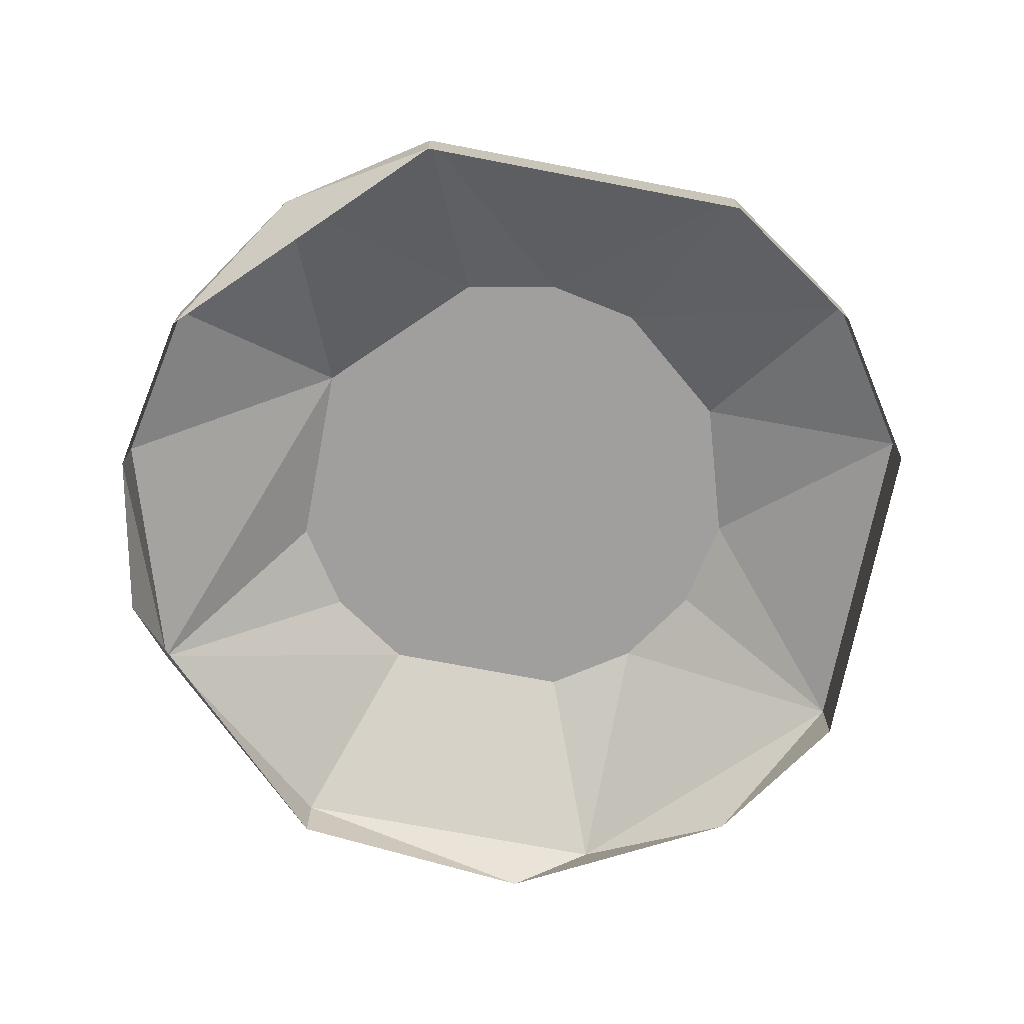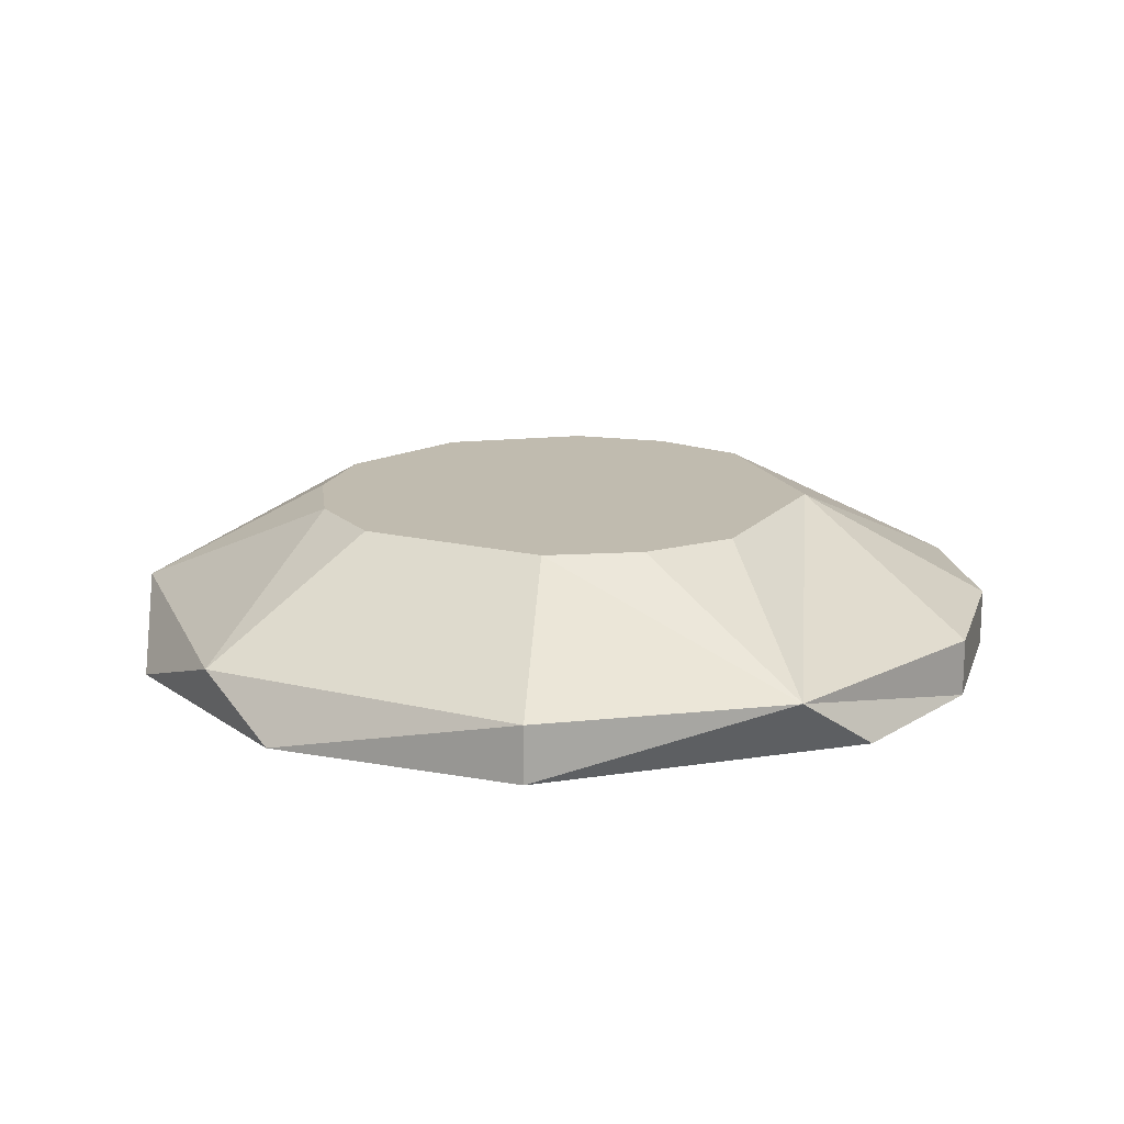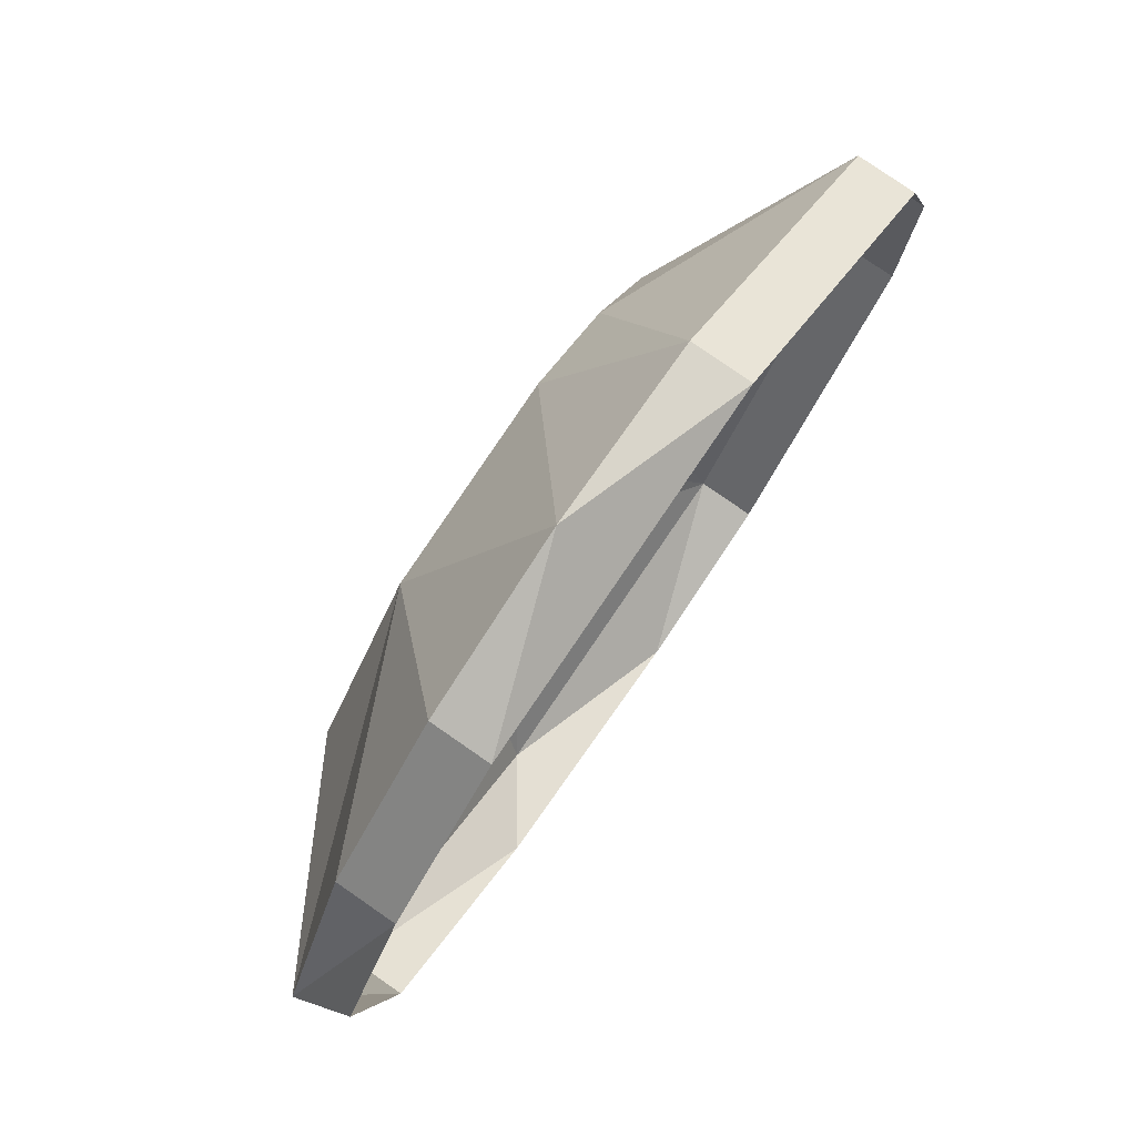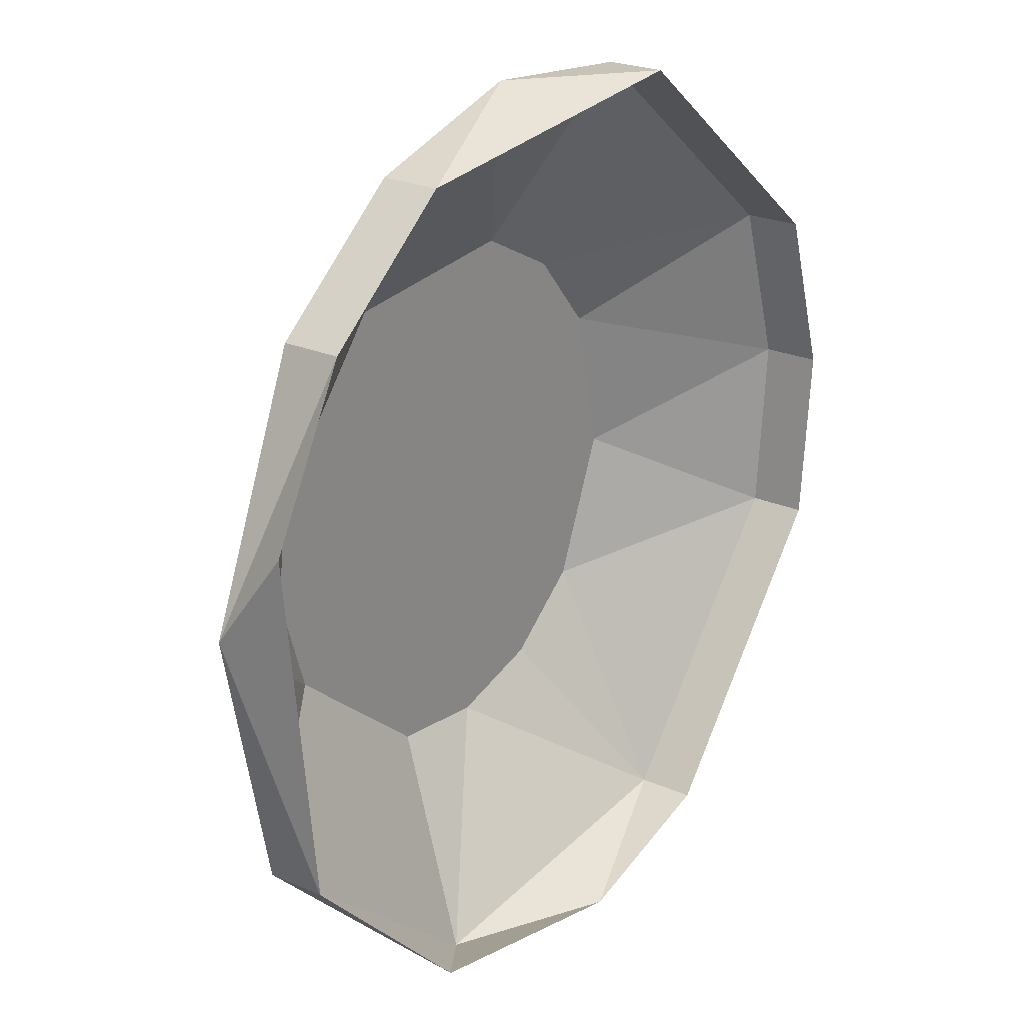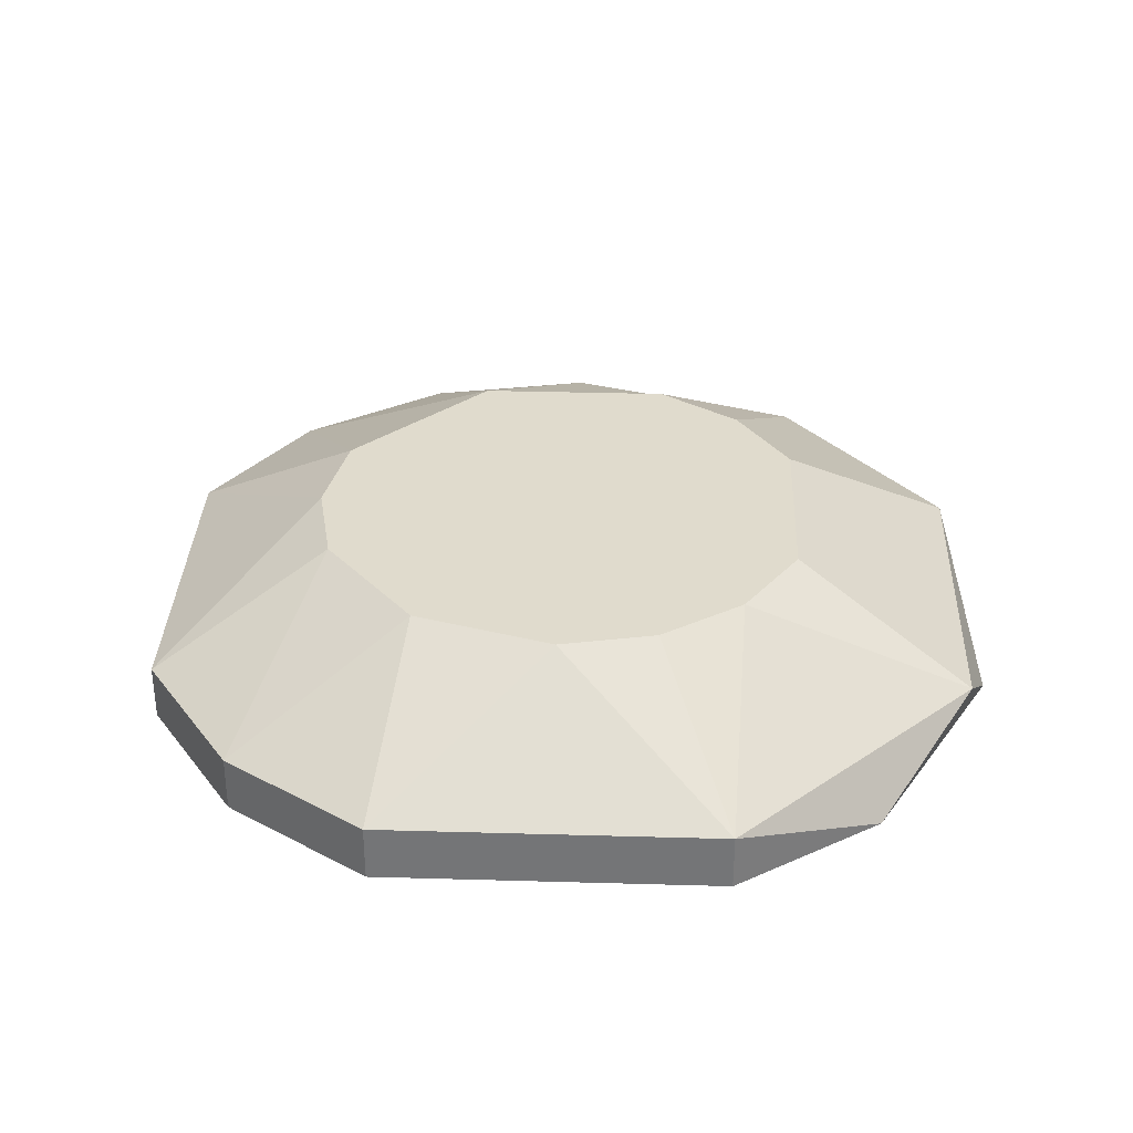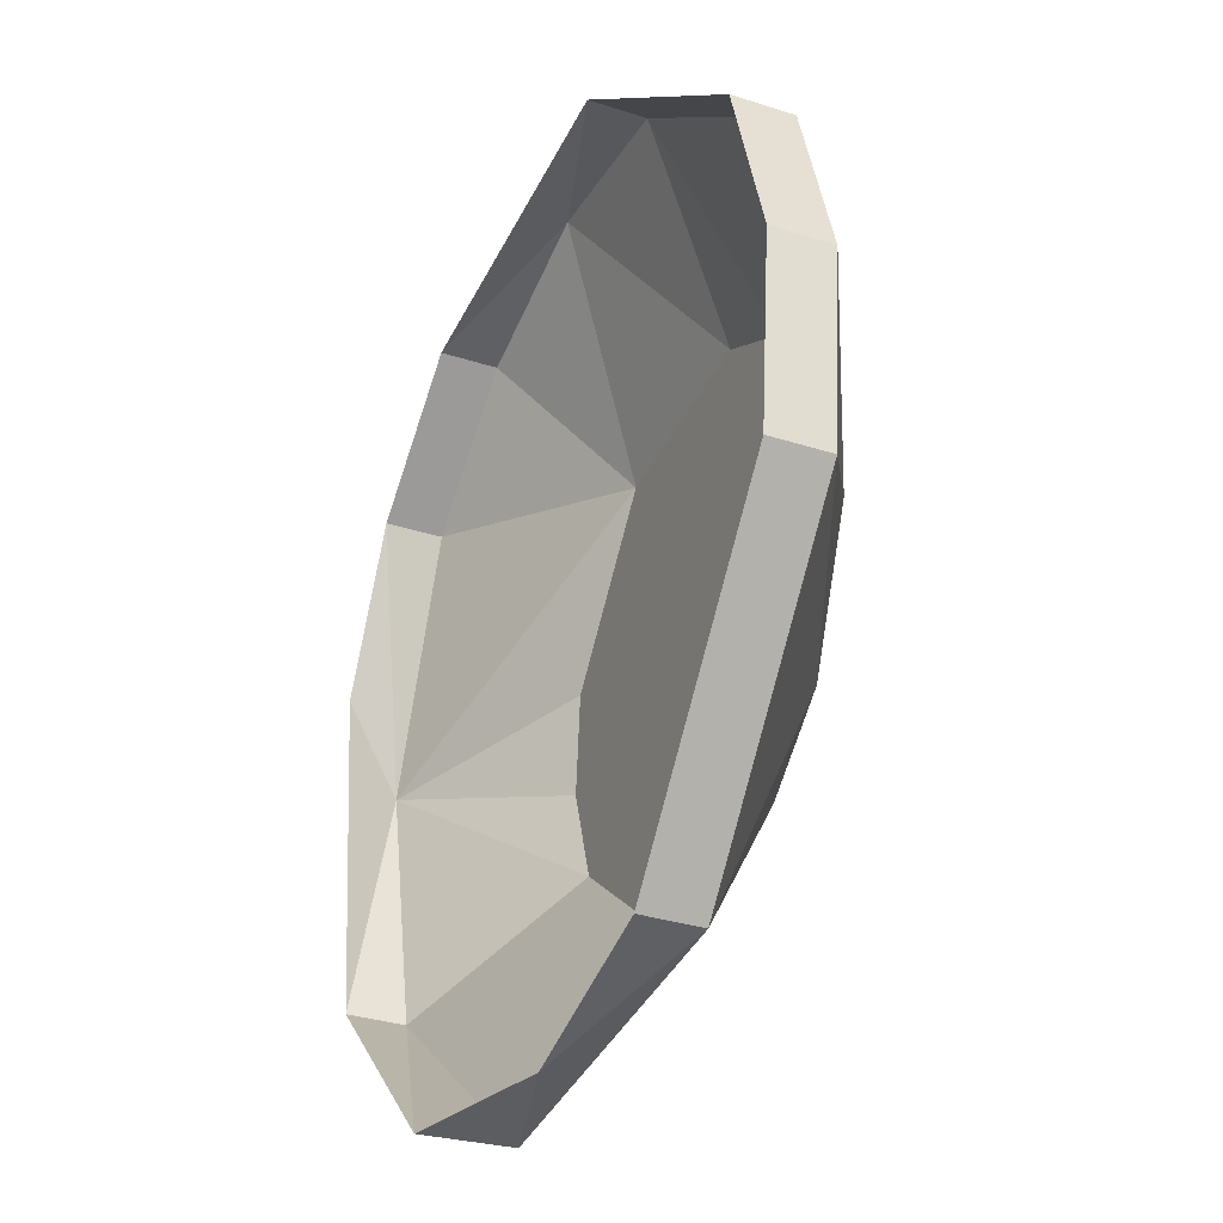
<metadata>
{"format":"obj","ext":"obj","renderer":"f3d","projection":"perspective","resolution":1024,"background":"white","views":[{"elev":-71.4,"azim":-152.0,"up":"+Z"},{"elev":16.0,"azim":65.7,"up":"+Z"},{"elev":79.3,"azim":124.7,"up":"+Y"},{"elev":23.4,"azim":126.7,"up":"+Y"},{"elev":33.3,"azim":-48.9,"up":"+Z"},{"elev":-32.4,"azim":-114.3,"up":"+Y"}]}
</metadata>
<code>
g 1_MRSHLDSRVT-Body
v -215.5 456.1 365
v -213.7 456.3 365
v -212.8 464.5 365
v -217.8 464.1 365
v -217.2 456.7 365
v -216.3 464.9 365
v -210.5 460.1 365
v -211.1 458.4 365
v -218.9 462.8 365
v -219.5 460.2 365
v -218.5 457.8 365
v -210.7 461.9 365
v -214.2 468.4 363.2
v -217.2 468.1 363.2
v -211.2 467.5 363.2
v -221.9 464.4 363.2
v -222.8 461.4 363.2
v -222.5 458.4 363.2
v -218.8 453.7 363.2
v -212.8 453.1 363.2
v -208.1 456.8 363.2
v -207.2 461.3 363.2
v -208.9 465.5 363.2
v -211.2 467.5 362.2
v -217.2 468.1 362.2
v -221.9 464.4 362.2
v -222.5 458.4 362.2
v -222.8 461.4 362.2
v -218.8 453.7 362.2
v -215.8 452.8 362.2
v -211.4 453.7 362.2
v -208.1 456.8 362.2
v -207.5 462.8 362.2
v -208.9 465.5 362.2
f 1 2 3
f 4 1 3
f 5 1 4
f 6 4 3
f 7 3 2
f 8 7 2
f 9 5 4
f 10 5 9
f 11 5 10
f 12 3 7
f 6 3 13
f 14 6 13
f 15 13 3
f 14 16 4
f 6 14 4
f 9 4 16
f 17 10 9
f 16 17 9
f 18 10 17
f 11 18 19
f 5 11 19
f 11 10 18
f 1 19 20
f 20 2 1
f 5 19 1
f 8 21 22
f 22 7 8
f 8 2 20
f 20 21 8
f 12 7 22
f 3 12 22
f 22 23 3
f 15 3 23
f 13 24 25
f 25 14 13
f 15 24 13
f 16 14 25
f 25 26 16
f 27 18 17
f 28 27 17
f 17 16 26
f 26 28 17
f 19 18 27
f 27 29 19
f 20 19 30
f 30 31 20
f 29 30 19
f 21 20 31
f 32 21 31
f 32 33 22
f 21 32 22
f 34 24 15
f 23 34 15
f 34 23 22
f 22 33 34

</code>
